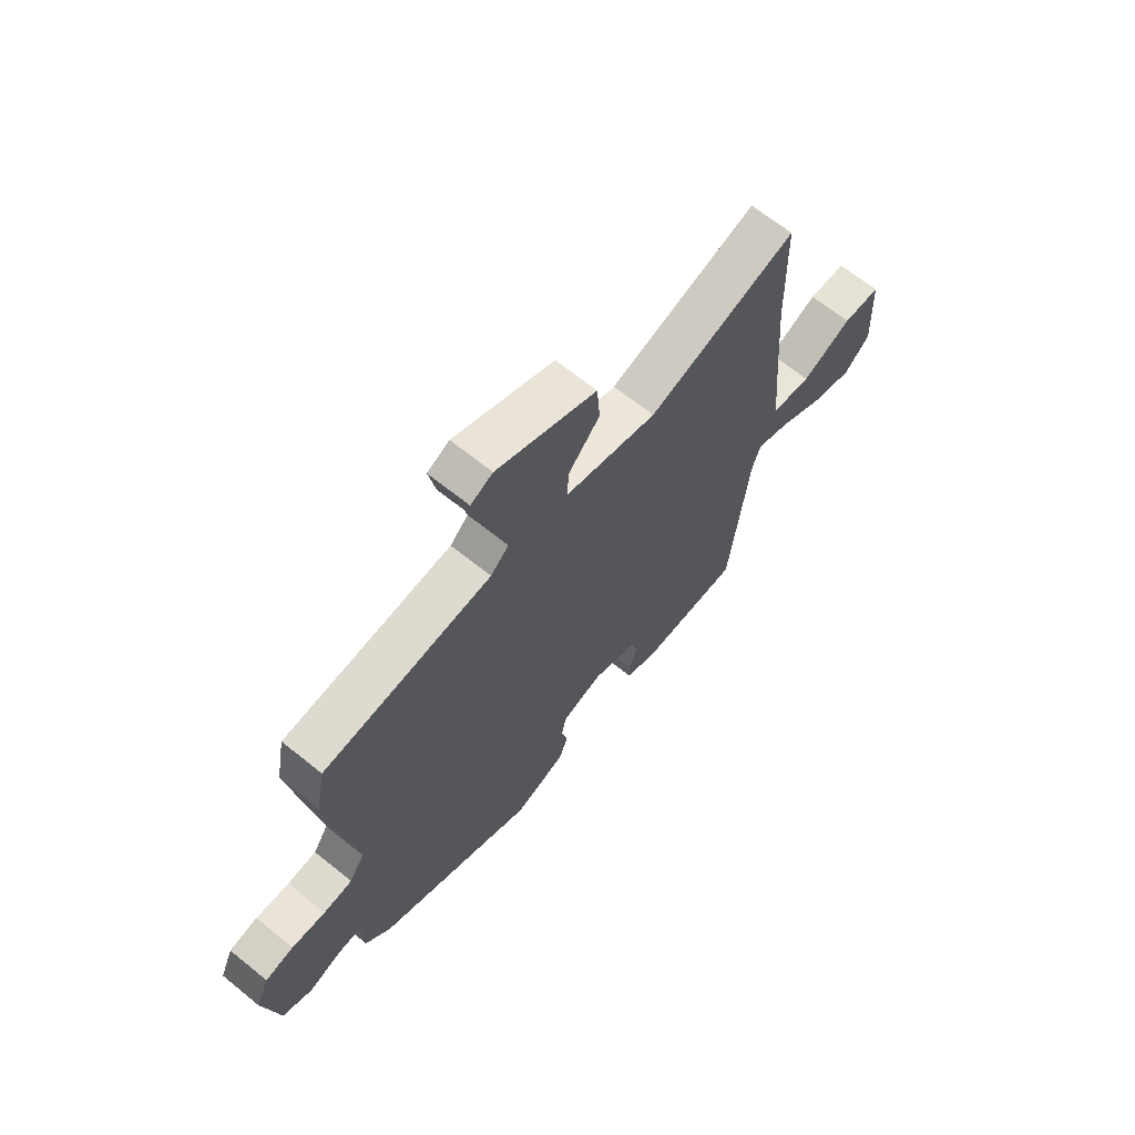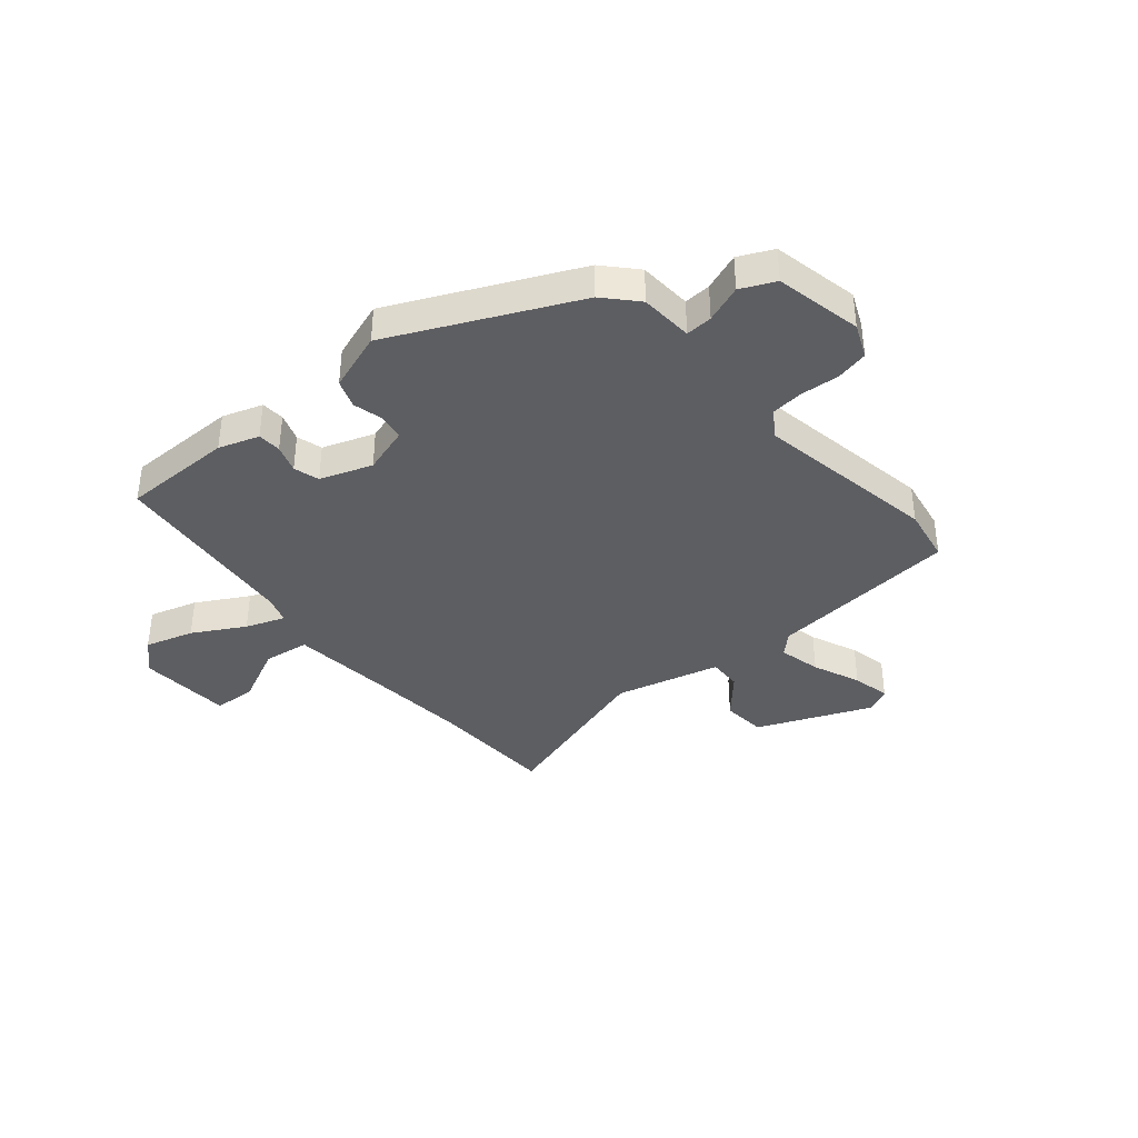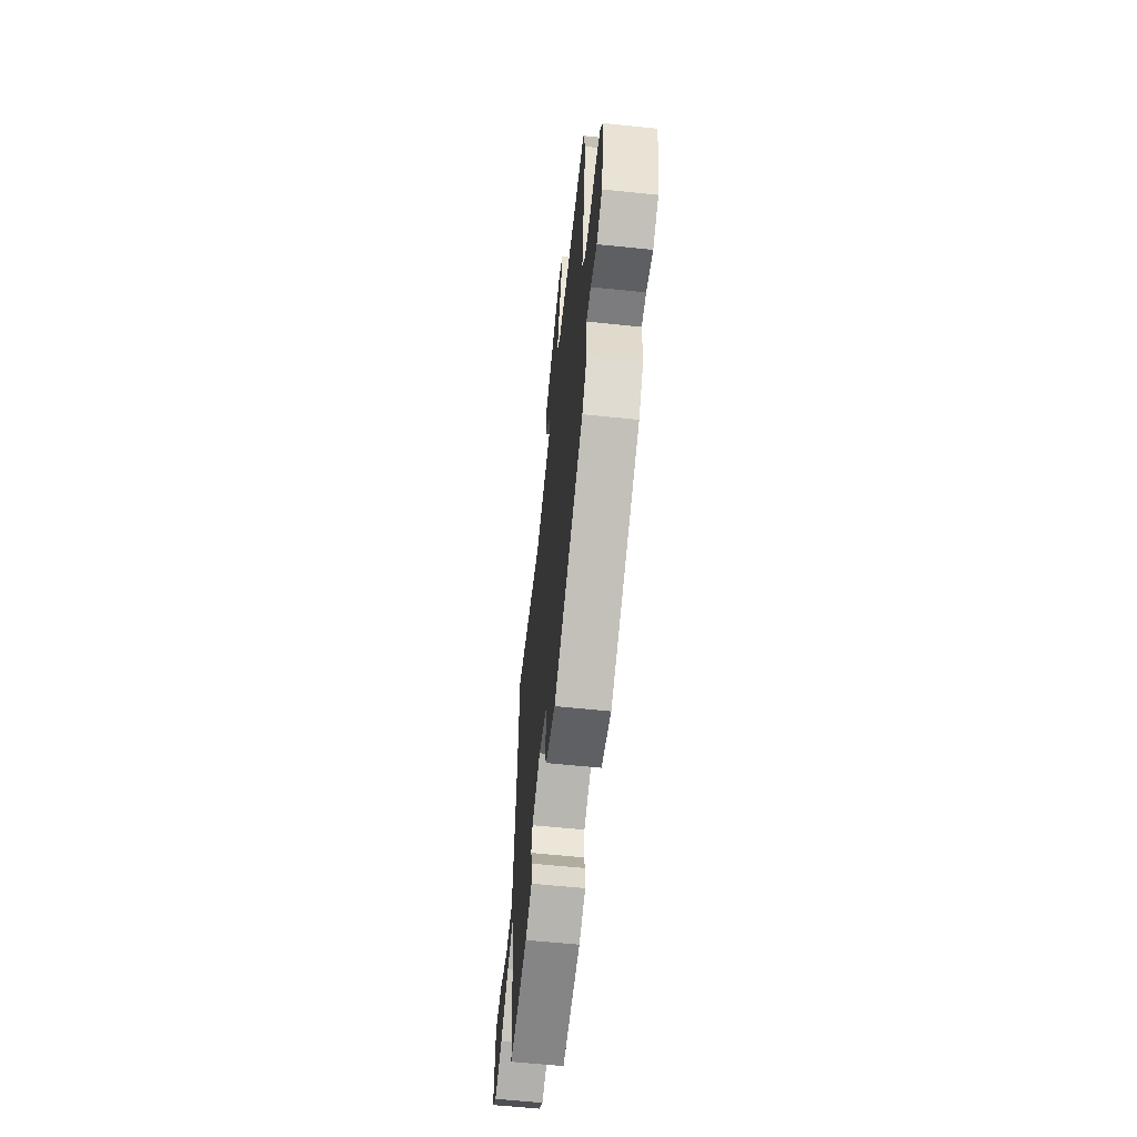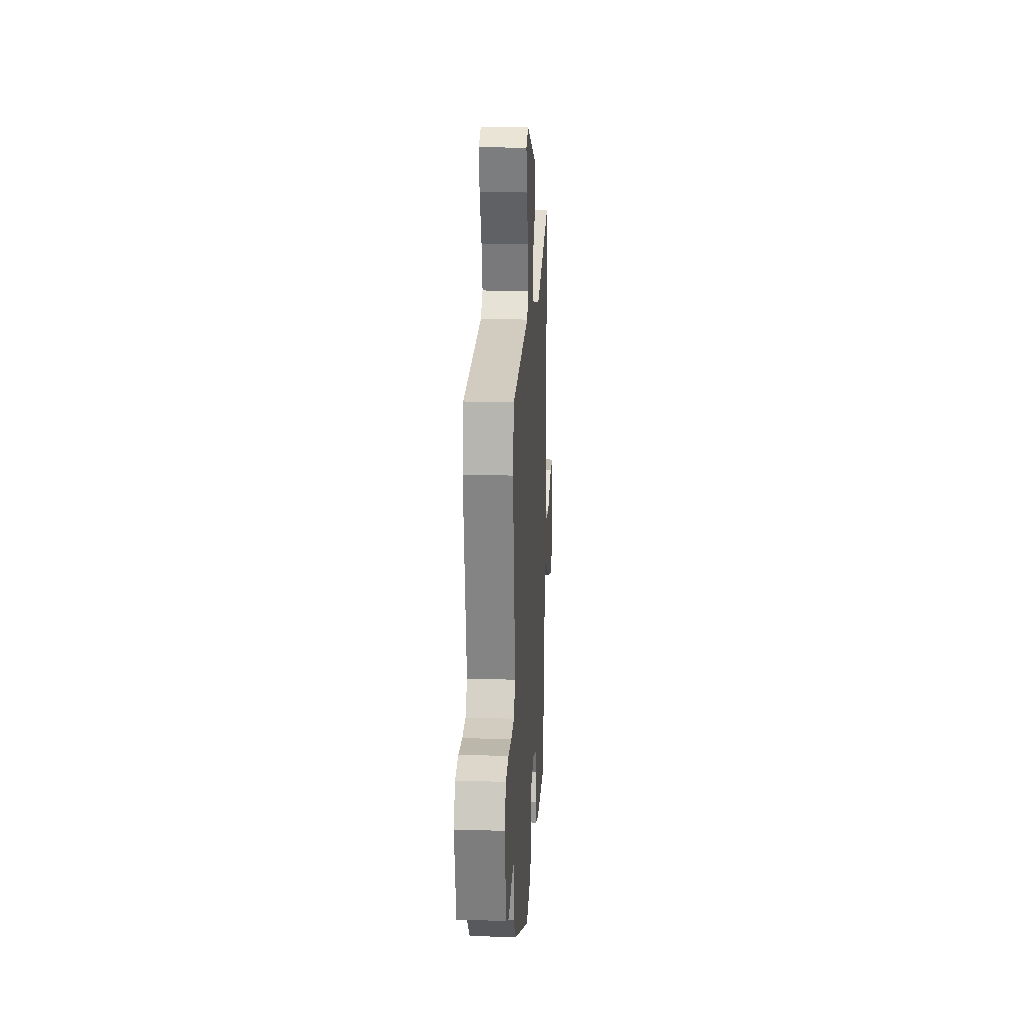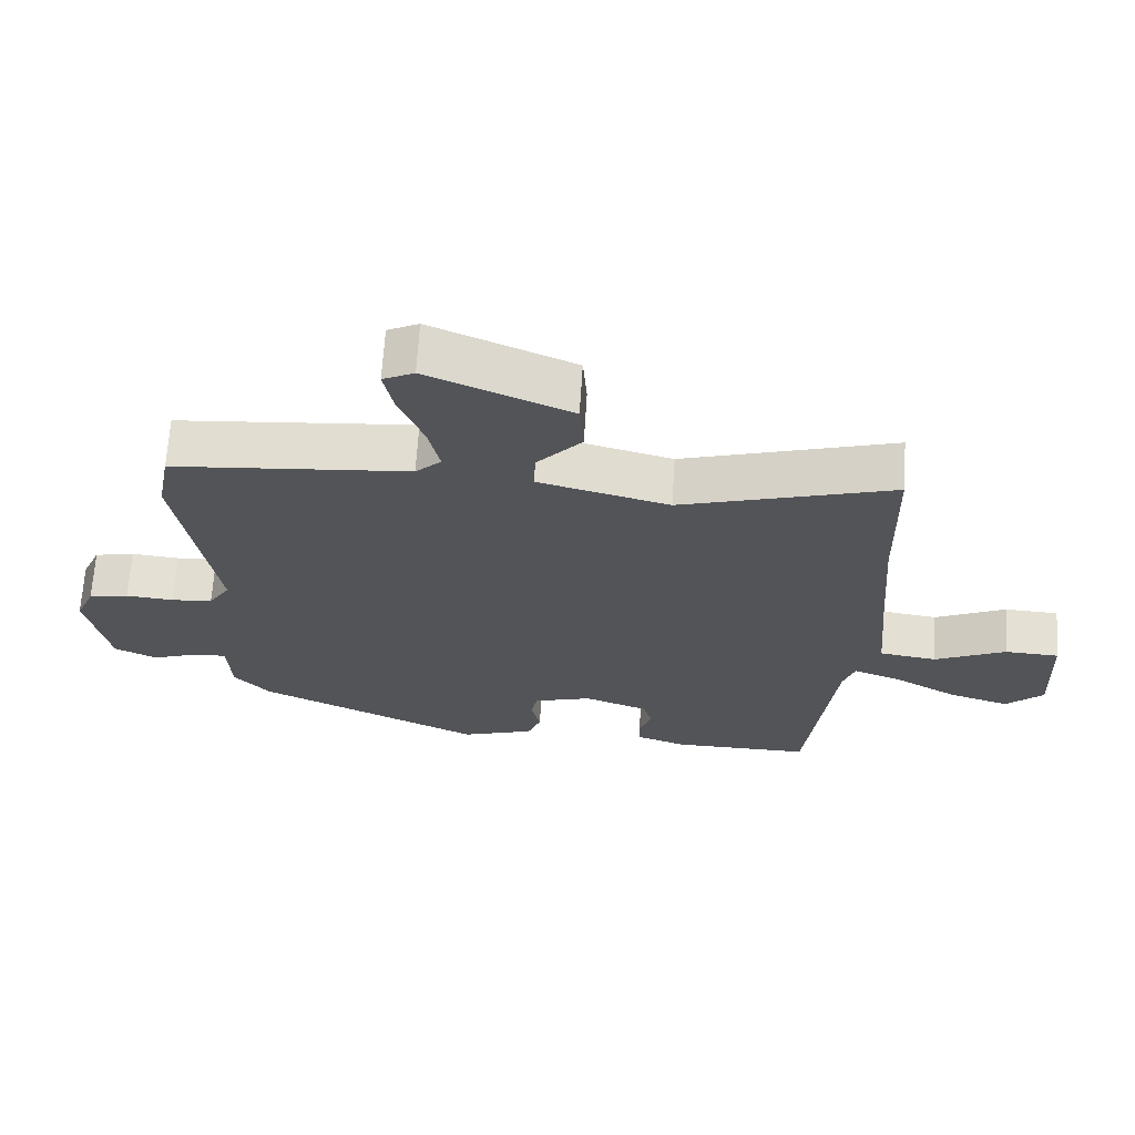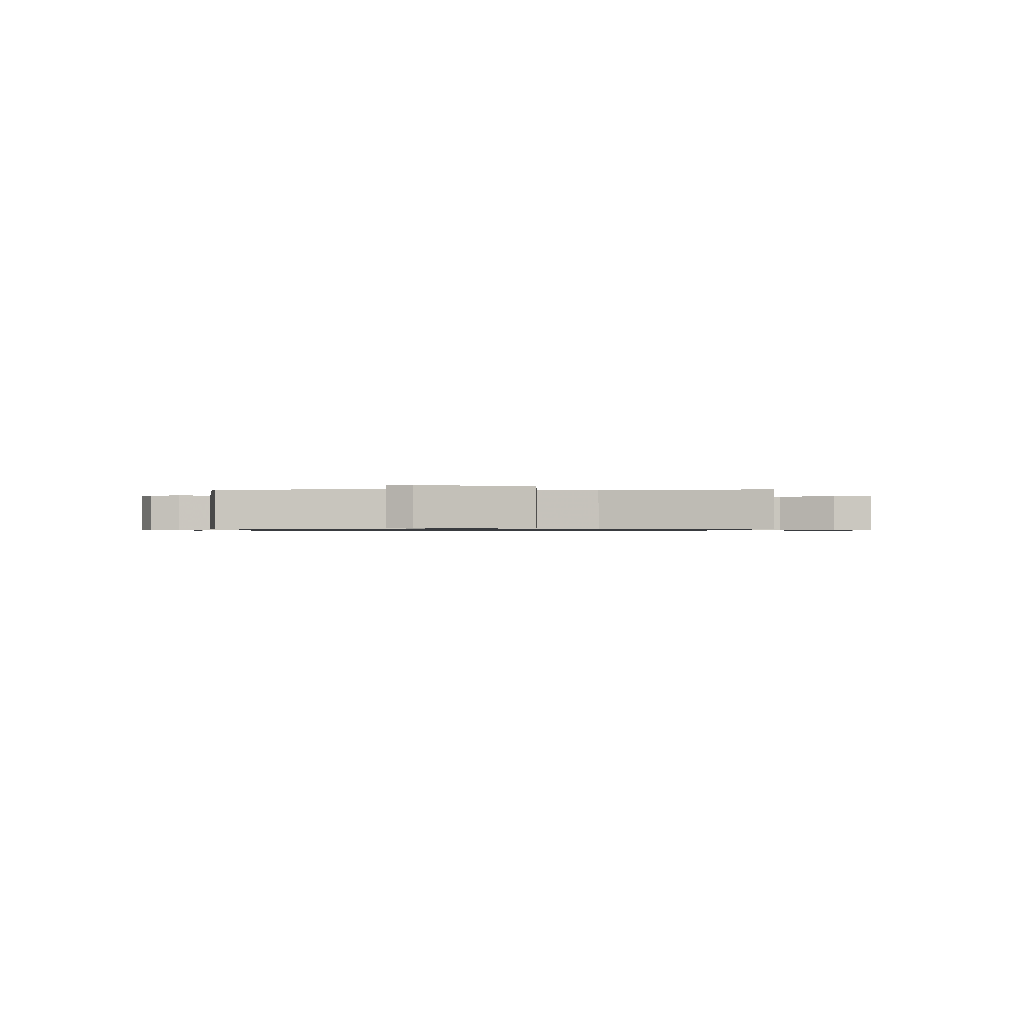
<metadata>
{"format":"obj","ext":"obj","renderer":"f3d","projection":"perspective","resolution":1024,"background":"white","views":[{"elev":66.1,"azim":-50.9,"up":"+Z"},{"elev":-38.3,"azim":-139.2,"up":"+Y"},{"elev":-61.3,"azim":-96.0,"up":"+Z"},{"elev":19.1,"azim":-86.6,"up":"+Z"},{"elev":66.7,"azim":3.6,"up":"+Z"},{"elev":-0.8,"azim":-2.2,"up":"+Y"}]}
</metadata>
<code>
v 0.499 0.07 0.564
v 0.504 0.07 0.33
v 0.517 0.07 0.158
v 0.533 0.07 -0.026
v 0.616 0.07 -0.038
v 0.719 0.07 0.01
v 0.797 0.07 0.006
v 0.805 0.07 -0.163
v 0.751 0.07 -0.213
v 0.664 0.07 -0.186
v 0.572 0.07 -0.133
v 0.502 0.07 -0.106
v 0.485 0.07 -0.156
v 0.445 0.07 -0.499
v 0.245 0.07 -0.497
v 0.173 0.07 -0.472
v 0.171 0.07 -0.43
v 0.189 0.07 -0.38
v 0.176 0.07 -0.334
v 0.083 0.07 -0.3
v -0.001 0.07 -0.325
v -0.01 0.07 -0.371
v 0.003 0.07 -0.426
v -0.016 0.07 -0.476
v -0.122 0.07 -0.511
v -0.446 0.07 -0.356
v -0.498 0.07 -0.298
v -0.503 0.07 -0.203
v -0.551 0.07 -0.205
v -0.618 0.07 -0.229
v -0.679 0.07 -0.2
v -0.71 0.07 -0.044
v -0.683 0.07 0.017
v -0.625 0.07 0.029
v -0.556 0.07 0.023
v -0.496 0.07 0.028
v -0.465 0.07 0.076
v -0.518 0.07 0.405
v -0.499 0.07 0.505
v -0.156 0.07 0.534
v -0.119 0.07 0.569
v -0.136 0.07 0.645
v -0.171 0.07 0.731
v -0.185 0.07 0.8
v -0.14 0.07 0.822
v 0.065 0.07 0.734
v 0.071 0.07 0.654
v 0.007 0.07 0.583
v 0.004 0.07 0.523
v 0.193 0.07 0.473
v 0.499 0 0.564
v 0.504 0 0.33
v 0.517 0 0.158
v 0.533 0 -0.026
v 0.616 0 -0.038
v 0.719 0 0.01
v 0.797 0 0.006
v 0.805 0 -0.163
v 0.751 0 -0.213
v 0.664 0 -0.186
v 0.572 0 -0.133
v 0.502 0 -0.106
v 0.485 0 -0.156
v 0.445 0 -0.499
v 0.245 0 -0.497
v 0.173 0 -0.472
v 0.171 0 -0.43
v 0.189 0 -0.38
v 0.176 0 -0.334
v 0.083 0 -0.3
v -0.001 0 -0.325
v -0.01 0 -0.371
v 0.003 0 -0.426
v -0.016 0 -0.476
v -0.122 0 -0.511
v -0.446 0 -0.356
v -0.498 0 -0.298
v -0.503 0 -0.203
v -0.551 0 -0.205
v -0.618 0 -0.229
v -0.679 0 -0.2
v -0.71 0 -0.044
v -0.683 0 0.017
v -0.625 0 0.029
v -0.556 0 0.023
v -0.496 0 0.028
v -0.465 0 0.076
v -0.518 0 0.405
v -0.499 0 0.505
v -0.156 0 0.534
v -0.119 0 0.569
v -0.136 0 0.645
v -0.171 0 0.731
v -0.185 0 0.8
v -0.14 0 0.822
v 0.065 0 0.734
v 0.071 0 0.654
v 0.007 0 0.583
v 0.004 0 0.523
v 0.193 0 0.473
f 46 47 48
f 45 46 48
f 44 45 48
f 43 44 48
f 42 43 48
f 41 42 48 49
f 40 41 49
f 40 49 50
f 39 40 50
f 38 39 50
f 37 38 50
f 33 34 35
f 32 33 35
f 31 32 35
f 30 31 35
f 29 30 35
f 28 29 35 36
f 28 36 37
f 27 28 37
f 26 27 37
f 25 26 37
f 24 25 37
f 23 24 37
f 22 23 37
f 16 17 18
f 15 16 18
f 14 15 18
f 13 14 18
f 12 13 18 19
f 9 10 11
f 8 9 11
f 7 8 11
f 6 7 11
f 5 6 11
f 4 5 11 12
f 12 19 20
f 4 12 20
f 3 4 20
f 50 1 2
f 3 20 21
f 2 3 21
f 50 2 21
f 37 50 21
f 21 22 37
f 98 97 96
f 98 96 95
f 98 95 94
f 98 94 93
f 98 93 92
f 99 98 92 91
f 99 91 90
f 100 99 90
f 100 90 89
f 100 89 88
f 100 88 87
f 85 84 83
f 85 83 82
f 85 82 81
f 85 81 80
f 85 80 79
f 86 85 79 78
f 87 86 78
f 87 78 77
f 87 77 76
f 87 76 75
f 87 75 74
f 87 74 73
f 87 73 72
f 68 67 66
f 68 66 65
f 68 65 64
f 68 64 63
f 69 68 63 62
f 61 60 59
f 61 59 58
f 61 58 57
f 61 57 56
f 61 56 55
f 62 61 55 54
f 70 69 62
f 70 62 54
f 70 54 53
f 52 51 100
f 71 70 53
f 71 53 52
f 71 52 100
f 71 100 87
f 87 72 71
f 1 51 52 2
f 2 52 53 3
f 3 53 54 4
f 4 54 55 5
f 5 55 56 6
f 6 56 57 7
f 7 57 58 8
f 8 58 59 9
f 9 59 60 10
f 10 60 61 11
f 11 61 62 12
f 12 62 63 13
f 13 63 64 14
f 14 64 65 15
f 15 65 66 16
f 16 66 67 17
f 17 67 68 18
f 18 68 69 19
f 19 69 70 20
f 20 70 71 21
f 21 71 72 22
f 22 72 73 23
f 23 73 74 24
f 24 74 75 25
f 25 75 76 26
f 26 76 77 27
f 27 77 78 28
f 28 78 79 29
f 29 79 80 30
f 30 80 81 31
f 31 81 82 32
f 32 82 83 33
f 33 83 84 34
f 34 84 85 35
f 35 85 86 36
f 36 86 87 37
f 37 87 88 38
f 38 88 89 39
f 39 89 90 40
f 40 90 91 41
f 41 91 92 42
f 42 92 93 43
f 43 93 94 44
f 44 94 95 45
f 45 95 96 46
f 46 96 97 47
f 47 97 98 48
f 48 98 99 49
f 49 99 100 50
f 50 100 51 1

</code>
